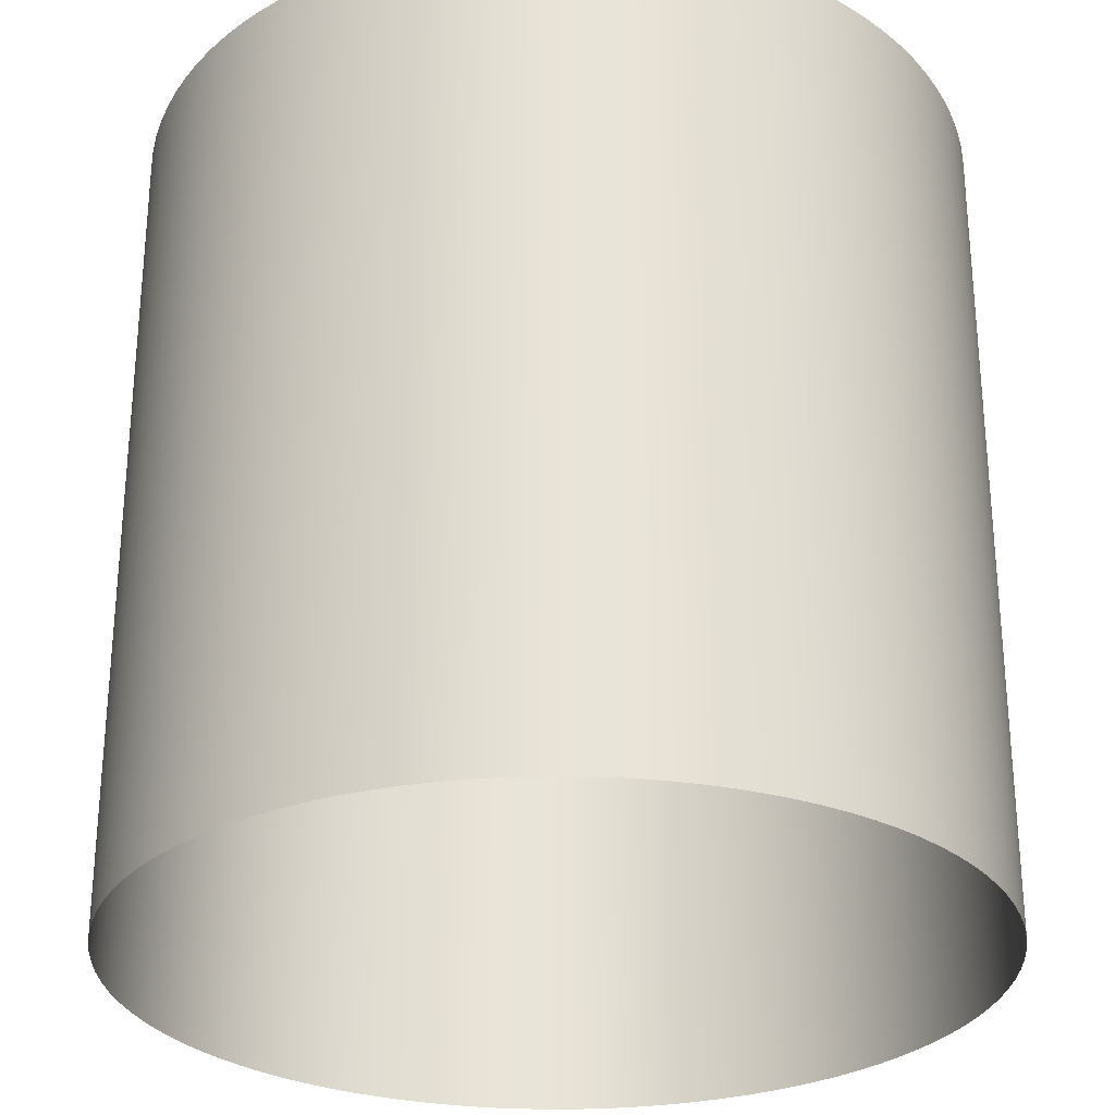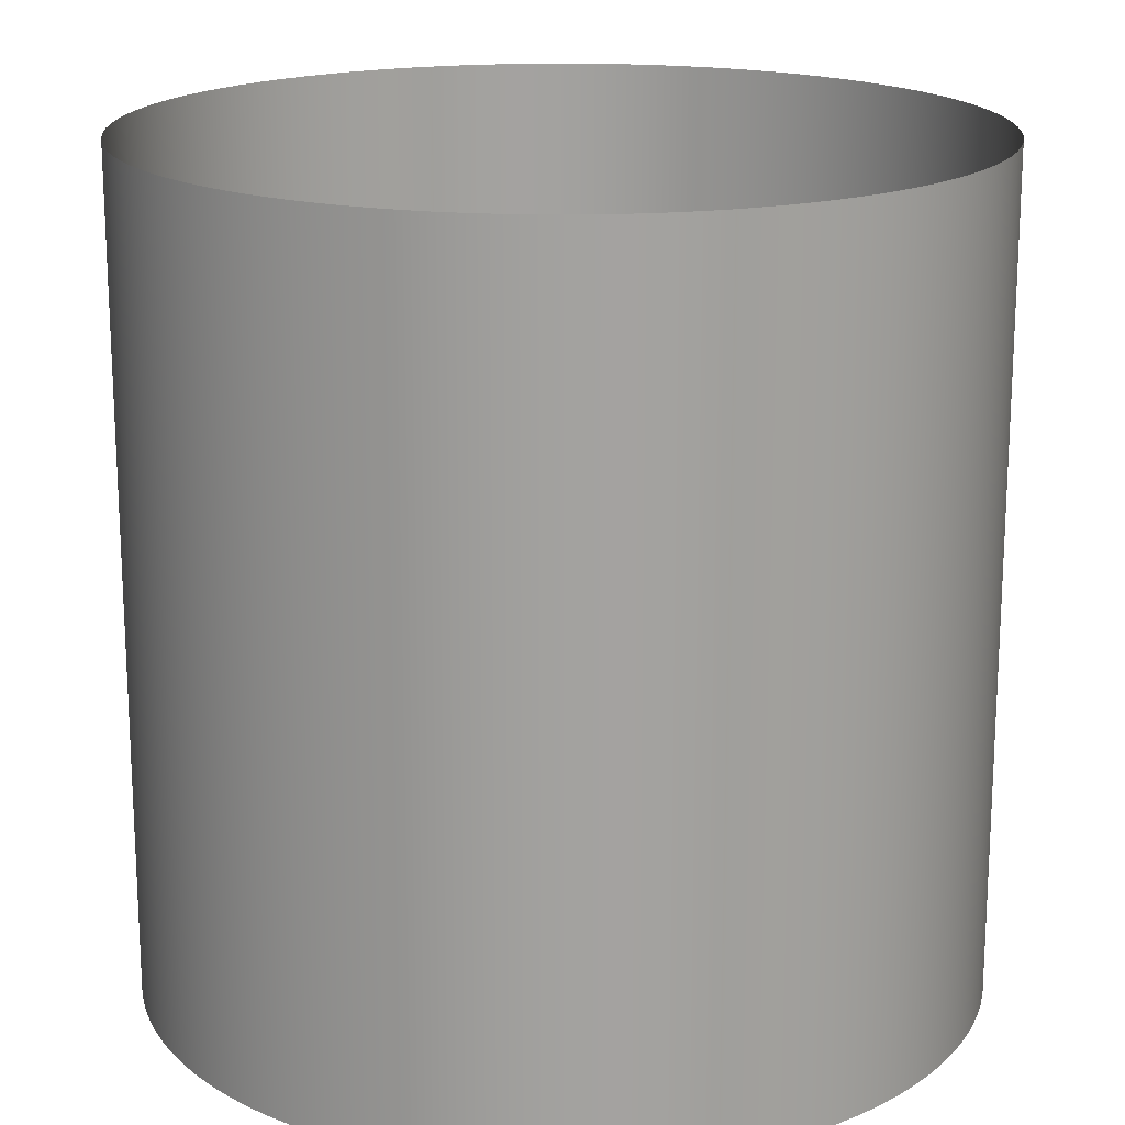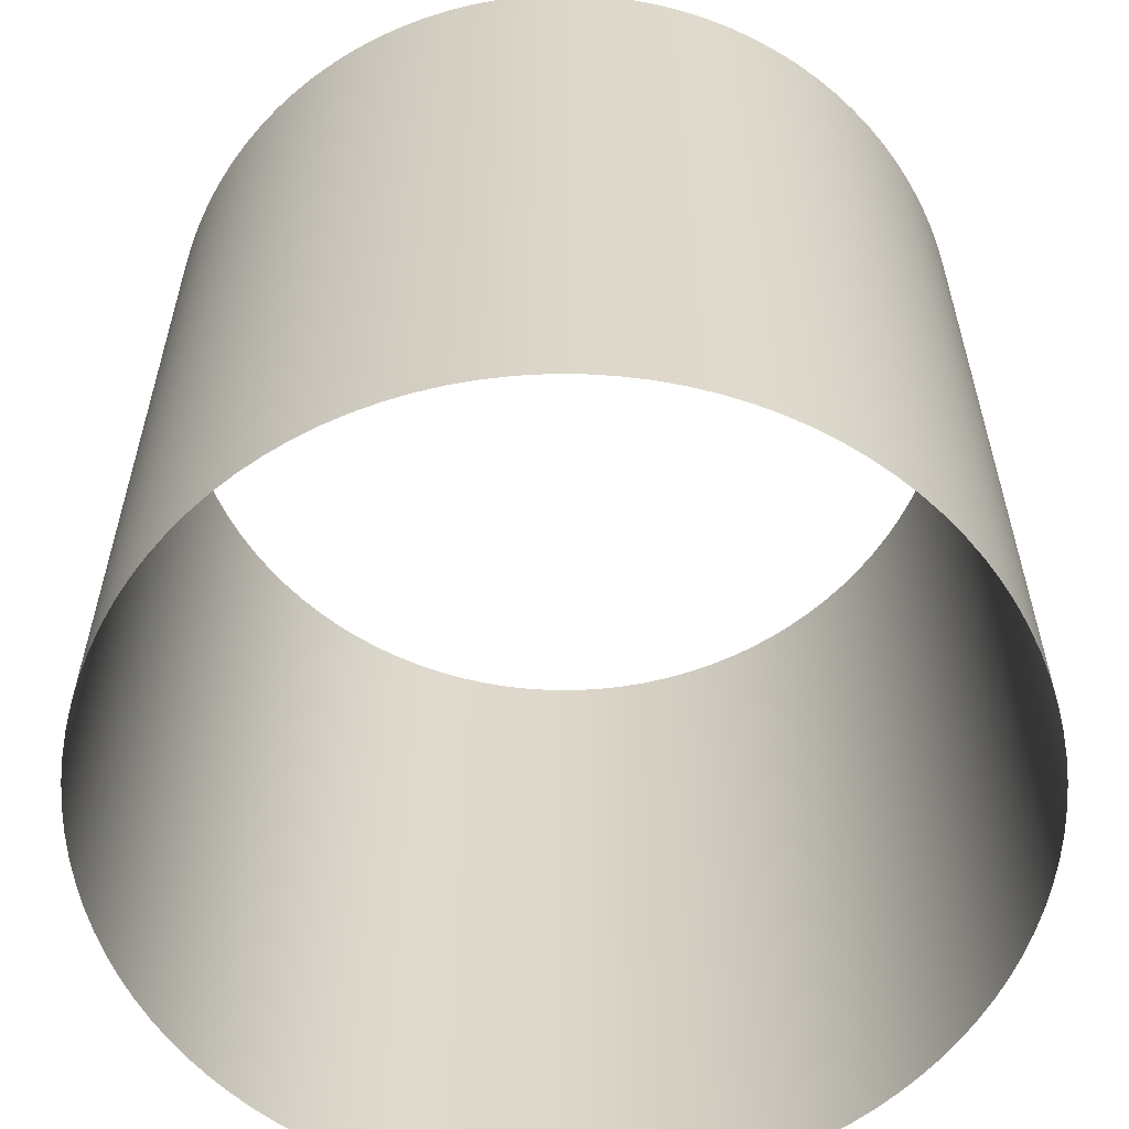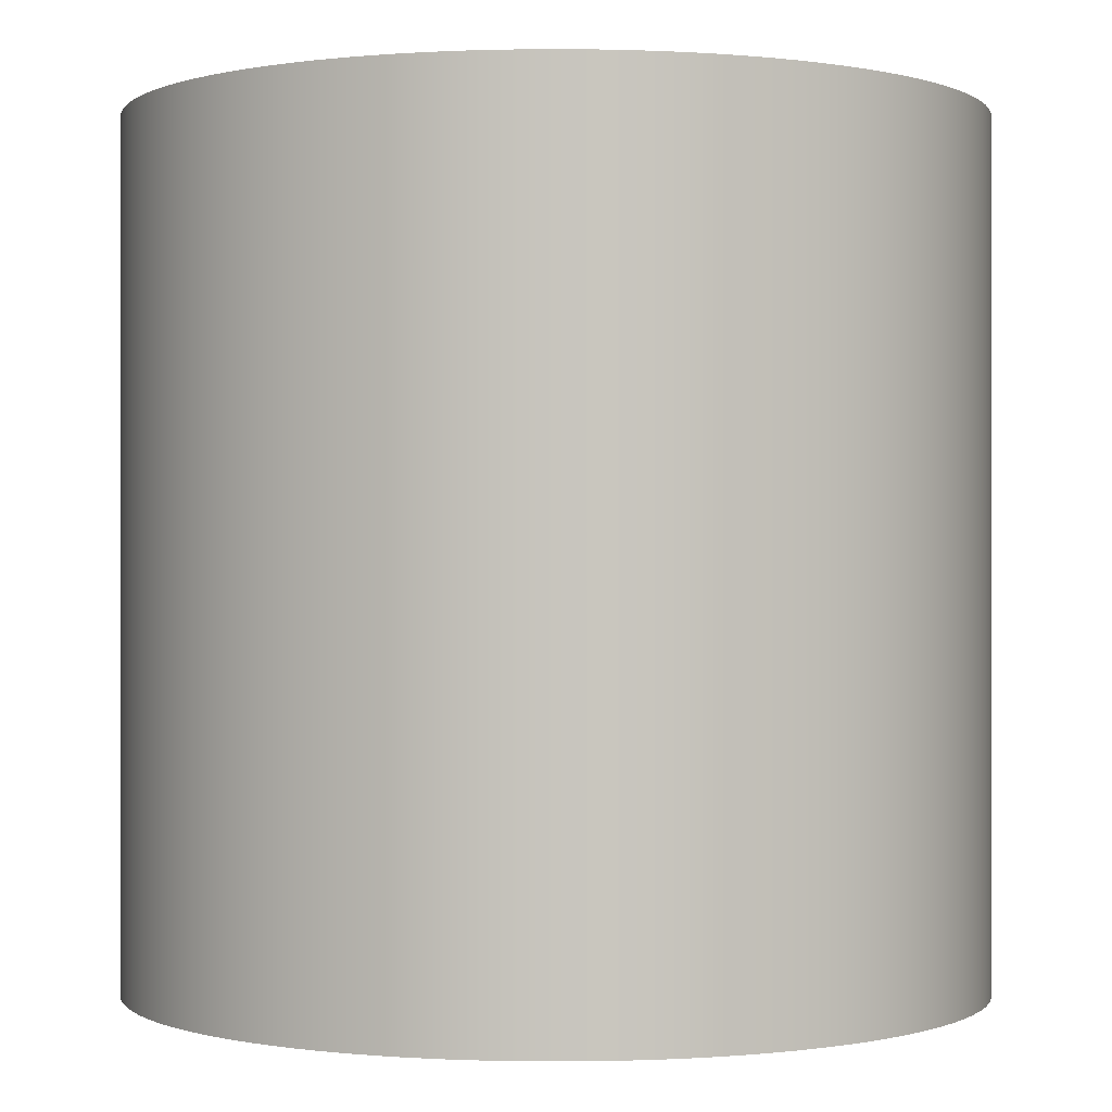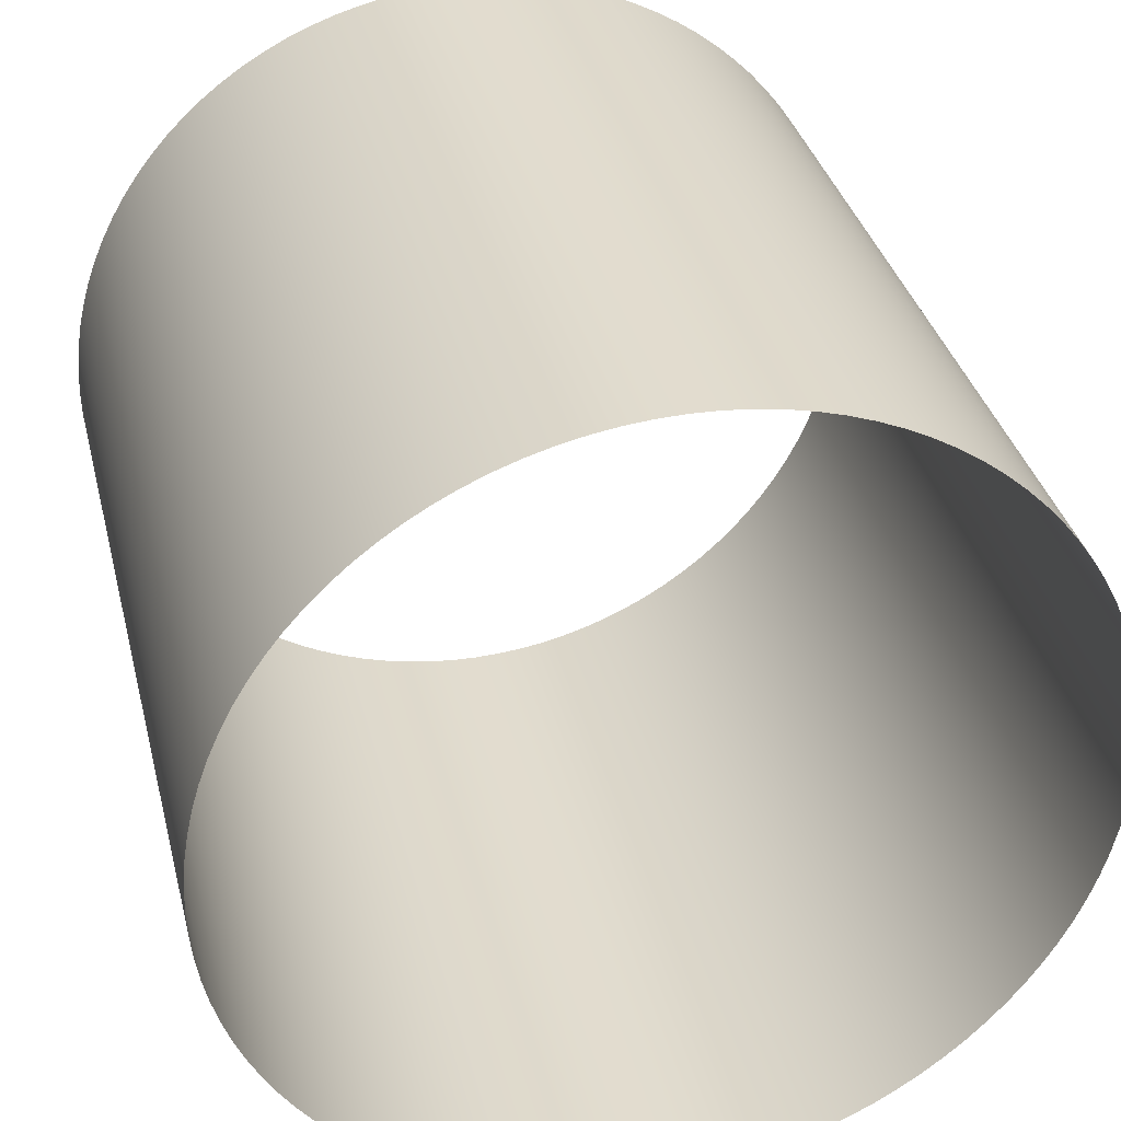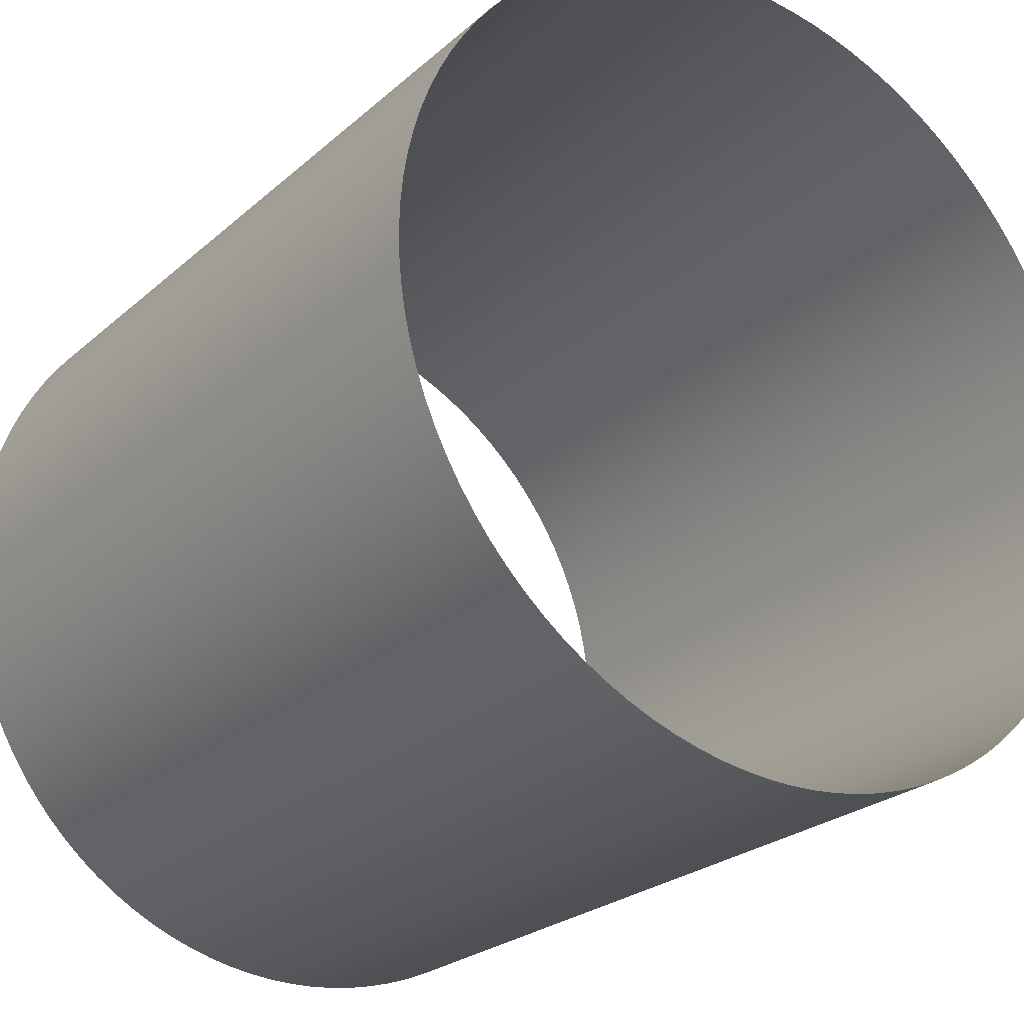
<metadata>
{"format":"obj","ext":"obj","renderer":"f3d","projection":"perspective","resolution":1024,"background":"white","views":[{"elev":-28.4,"azim":-40.9,"up":"+Y"},{"elev":17.7,"azim":-75.8,"up":"+Y"},{"elev":-59.2,"azim":152.9,"up":"+Y"},{"elev":-0.1,"azim":-39.9,"up":"+Y"},{"elev":34.7,"azim":166.4,"up":"+Z"},{"elev":-24.6,"azim":144.4,"up":"+Z"}]}
</metadata>
<code>
v 0.998 -1 -0.06279
v 0.9921 -1 -0.1253
v 0.9823 -1 -0.1874
v 0.9686 -1 -0.2487
v 0.9511 -1 -0.309
v 0.9298 -1 -0.3681
v 0.9048 -1 -0.4258
v 0.8763 -1 -0.4818
v 0.8443 -1 -0.5358
v 0.809 -1 -0.5878
v 0.7705 -1 -0.6374
v 0.729 -1 -0.6845
v 0.6845 -1 -0.729
v 0.6374 -1 -0.7705
v 0.5878 -1 -0.809
v 0.5358 -1 -0.8443
v 0.4818 -1 -0.8763
v 0.4258 -1 -0.9048
v 0.3681 -1 -0.9298
v 0.309 -1 -0.9511
v 0.2487 -1 -0.9686
v 0.1874 -1 -0.9823
v 0.1253 -1 -0.9921
v 0.06279 -1 -0.998
v 0 -1 -1
v -0.06279 -1 -0.998
v -0.1253 -1 -0.9921
v -0.1874 -1 -0.9823
v -0.2487 -1 -0.9686
v -0.309 -1 -0.9511
v -0.3681 -1 -0.9298
v -0.4258 -1 -0.9048
v -0.4818 -1 -0.8763
v -0.5358 -1 -0.8443
v -0.5878 -1 -0.809
v -0.6374 -1 -0.7705
v -0.6845 -1 -0.729
v -0.729 -1 -0.6845
v -0.7705 -1 -0.6374
v -0.809 -1 -0.5878
v -0.8443 -1 -0.5358
v -0.8763 -1 -0.4818
v -0.9048 -1 -0.4258
v -0.9298 -1 -0.3681
v -0.9511 -1 -0.309
v -0.9686 -1 -0.2487
v -0.9823 -1 -0.1874
v -0.9921 -1 -0.1253
v -0.998 -1 -0.06279
v -1 -1 0
v -0.998 -1 0.06279
v -0.9921 -1 0.1253
v -0.9823 -1 0.1874
v -0.9686 -1 0.2487
v -0.9511 -1 0.309
v -0.9298 -1 0.3681
v -0.9048 -1 0.4258
v -0.8763 -1 0.4818
v -0.8443 -1 0.5358
v -0.809 -1 0.5878
v -0.7705 -1 0.6374
v -0.729 -1 0.6845
v -0.6845 -1 0.729
v -0.6374 -1 0.7705
v -0.5878 -1 0.809
v -0.5358 -1 0.8443
v -0.4818 -1 0.8763
v -0.4258 -1 0.9048
v -0.3681 -1 0.9298
v -0.309 -1 0.9511
v -0.2487 -1 0.9686
v -0.1874 -1 0.9823
v -0.1253 -1 0.9921
v -0.06279 -1 0.998
v 0 -1 1
v 0.06279 -1 0.998
v 0.1253 -1 0.9921
v 0.1874 -1 0.9823
v 0.2487 -1 0.9686
v 0.309 -1 0.9511
v 0.3681 -1 0.9298
v 0.4258 -1 0.9048
v 0.4818 -1 0.8763
v 0.5358 -1 0.8443
v 0.5878 -1 0.809
v 0.6374 -1 0.7705
v 0.6845 -1 0.729
v 0.729 -1 0.6845
v 0.7705 -1 0.6374
v 0.809 -1 0.5878
v 0.8443 -1 0.5358
v 0.8763 -1 0.4818
v 0.9048 -1 0.4258
v 0.9298 -1 0.3681
v 0.9511 -1 0.309
v 0.9686 -1 0.2487
v 0.9823 -1 0.1874
v 0.9921 -1 0.1253
v 0.998 -1 0.06279
v 1 -1 0
v 0.998 1 -0.06279
v 0.9921 1 -0.1253
v 0.9823 1 -0.1874
v 0.9686 1 -0.2487
v 0.9511 1 -0.309
v 0.9298 1 -0.3681
v 0.9048 1 -0.4258
v 0.8763 1 -0.4818
v 0.8443 1 -0.5358
v 0.809 1 -0.5878
v 0.7705 1 -0.6374
v 0.729 1 -0.6845
v 0.6845 1 -0.729
v 0.6374 1 -0.7705
v 0.5878 1 -0.809
v 0.5358 1 -0.8443
v 0.4818 1 -0.8763
v 0.4258 1 -0.9048
v 0.3681 1 -0.9298
v 0.309 1 -0.9511
v 0.2487 1 -0.9686
v 0.1874 1 -0.9823
v 0.1253 1 -0.9921
v 0.06279 1 -0.998
v 0 1 -1
v -0.06279 1 -0.998
v -0.1253 1 -0.9921
v -0.1874 1 -0.9823
v -0.2487 1 -0.9686
v -0.309 1 -0.9511
v -0.3681 1 -0.9298
v -0.4258 1 -0.9048
v -0.4818 1 -0.8763
v -0.5358 1 -0.8443
v -0.5878 1 -0.809
v -0.6374 1 -0.7705
v -0.6845 1 -0.729
v -0.729 1 -0.6845
v -0.7705 1 -0.6374
v -0.809 1 -0.5878
v -0.8443 1 -0.5358
v -0.8763 1 -0.4818
v -0.9048 1 -0.4258
v -0.9298 1 -0.3681
v -0.9511 1 -0.309
v -0.9686 1 -0.2487
v -0.9823 1 -0.1874
v -0.9921 1 -0.1253
v -0.998 1 -0.06279
v -1 1 0
v -0.998 1 0.06279
v -0.9921 1 0.1253
v -0.9823 1 0.1874
v -0.9686 1 0.2487
v -0.9511 1 0.309
v -0.9298 1 0.3681
v -0.9048 1 0.4258
v -0.8763 1 0.4818
v -0.8443 1 0.5358
v -0.809 1 0.5878
v -0.7705 1 0.6374
v -0.729 1 0.6845
v -0.6845 1 0.729
v -0.6374 1 0.7705
v -0.5878 1 0.809
v -0.5358 1 0.8443
v -0.4818 1 0.8763
v -0.4258 1 0.9048
v -0.3681 1 0.9298
v -0.309 1 0.9511
v -0.2487 1 0.9686
v -0.1874 1 0.9823
v -0.1253 1 0.9921
v -0.06279 1 0.998
v 0 1 1
v 0.06279 1 0.998
v 0.1253 1 0.9921
v 0.1874 1 0.9823
v 0.2487 1 0.9686
v 0.309 1 0.9511
v 0.3681 1 0.9298
v 0.4258 1 0.9048
v 0.4818 1 0.8763
v 0.5358 1 0.8443
v 0.5878 1 0.809
v 0.6374 1 0.7705
v 0.6845 1 0.729
v 0.729 1 0.6845
v 0.7705 1 0.6374
v 0.809 1 0.5878
v 0.8443 1 0.5358
v 0.8763 1 0.4818
v 0.9048 1 0.4258
v 0.9298 1 0.3681
v 0.9511 1 0.309
v 0.9686 1 0.2487
v 0.9823 1 0.1874
v 0.9921 1 0.1253
v 0.998 1 0.06279
v 1 1 0
f 1 101 102 2
f 2 102 103 3
f 3 103 104 4
f 4 104 105 5
f 5 105 106 6
f 6 106 107 7
f 7 107 108 8
f 8 108 109 9
f 9 109 110 10
f 10 110 111 11
f 11 111 112 12
f 12 112 113 13
f 13 113 114 14
f 14 114 115 15
f 15 115 116 16
f 16 116 117 17
f 17 117 118 18
f 18 118 119 19
f 19 119 120 20
f 20 120 121 21
f 21 121 122 22
f 22 122 123 23
f 23 123 124 24
f 24 124 125 25
f 25 125 126 26
f 26 126 127 27
f 27 127 128 28
f 28 128 129 29
f 29 129 130 30
f 30 130 131 31
f 31 131 132 32
f 32 132 133 33
f 33 133 134 34
f 34 134 135 35
f 35 135 136 36
f 36 136 137 37
f 37 137 138 38
f 38 138 139 39
f 39 139 140 40
f 40 140 141 41
f 41 141 142 42
f 42 142 143 43
f 43 143 144 44
f 44 144 145 45
f 45 145 146 46
f 46 146 147 47
f 47 147 148 48
f 48 148 149 49
f 49 149 150 50
f 50 150 151 51
f 51 151 152 52
f 52 152 153 53
f 53 153 154 54
f 54 154 155 55
f 55 155 156 56
f 56 156 157 57
f 57 157 158 58
f 58 158 159 59
f 59 159 160 60
f 60 160 161 61
f 61 161 162 62
f 62 162 163 63
f 63 163 164 64
f 64 164 165 65
f 65 165 166 66
f 66 166 167 67
f 67 167 168 68
f 68 168 169 69
f 69 169 170 70
f 70 170 171 71
f 71 171 172 72
f 72 172 173 73
f 73 173 174 74
f 74 174 175 75
f 75 175 176 76
f 76 176 177 77
f 77 177 178 78
f 78 178 179 79
f 79 179 180 80
f 80 180 181 81
f 81 181 182 82
f 82 182 183 83
f 83 183 184 84
f 84 184 185 85
f 85 185 186 86
f 86 186 187 87
f 87 187 188 88
f 88 188 189 89
f 89 189 190 90
f 90 190 191 91
f 91 191 192 92
f 92 192 193 93
f 93 193 194 94
f 94 194 195 95
f 95 195 196 96
f 96 196 197 97
f 97 197 198 98
f 98 198 199 99
f 99 199 200 100
f 100 200 101 1

</code>
